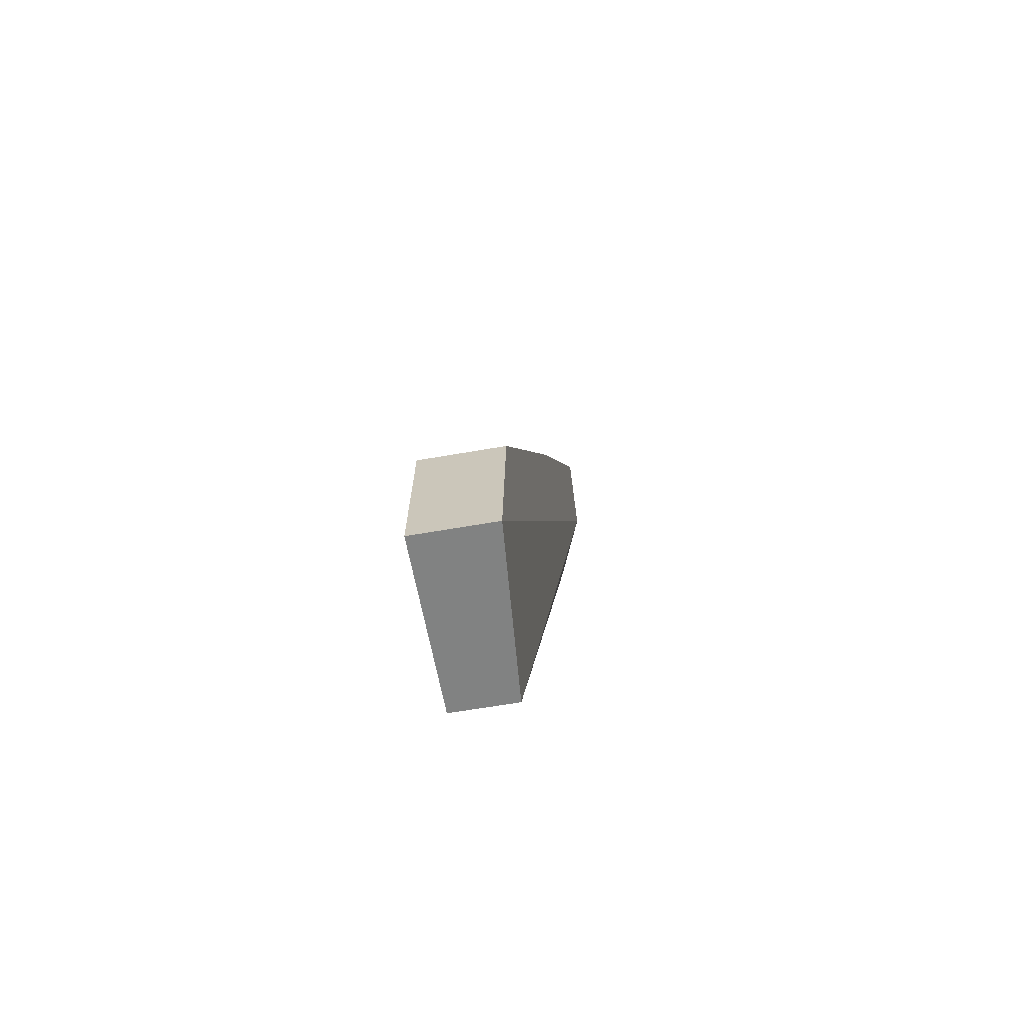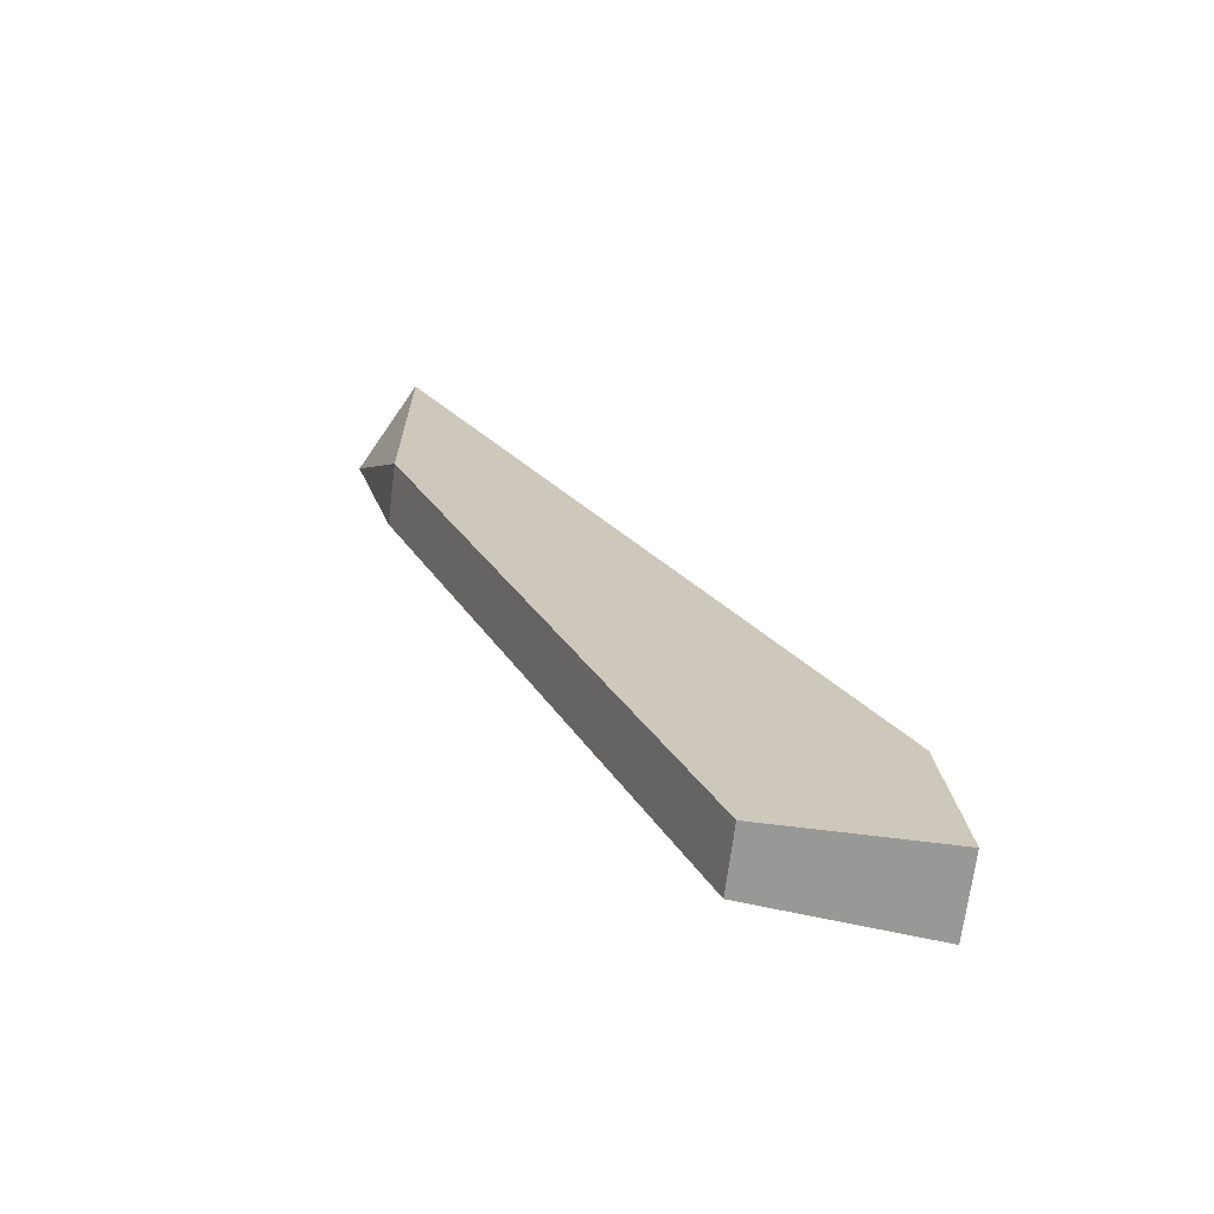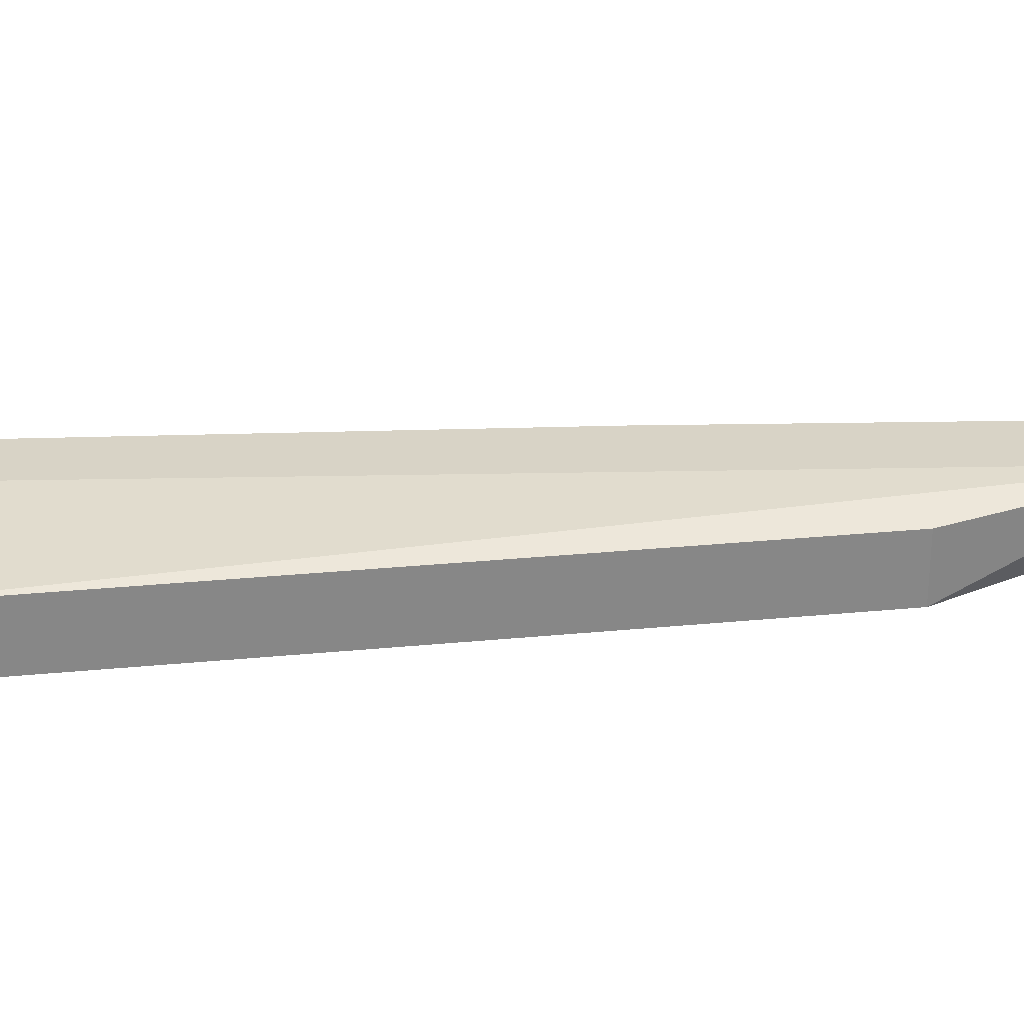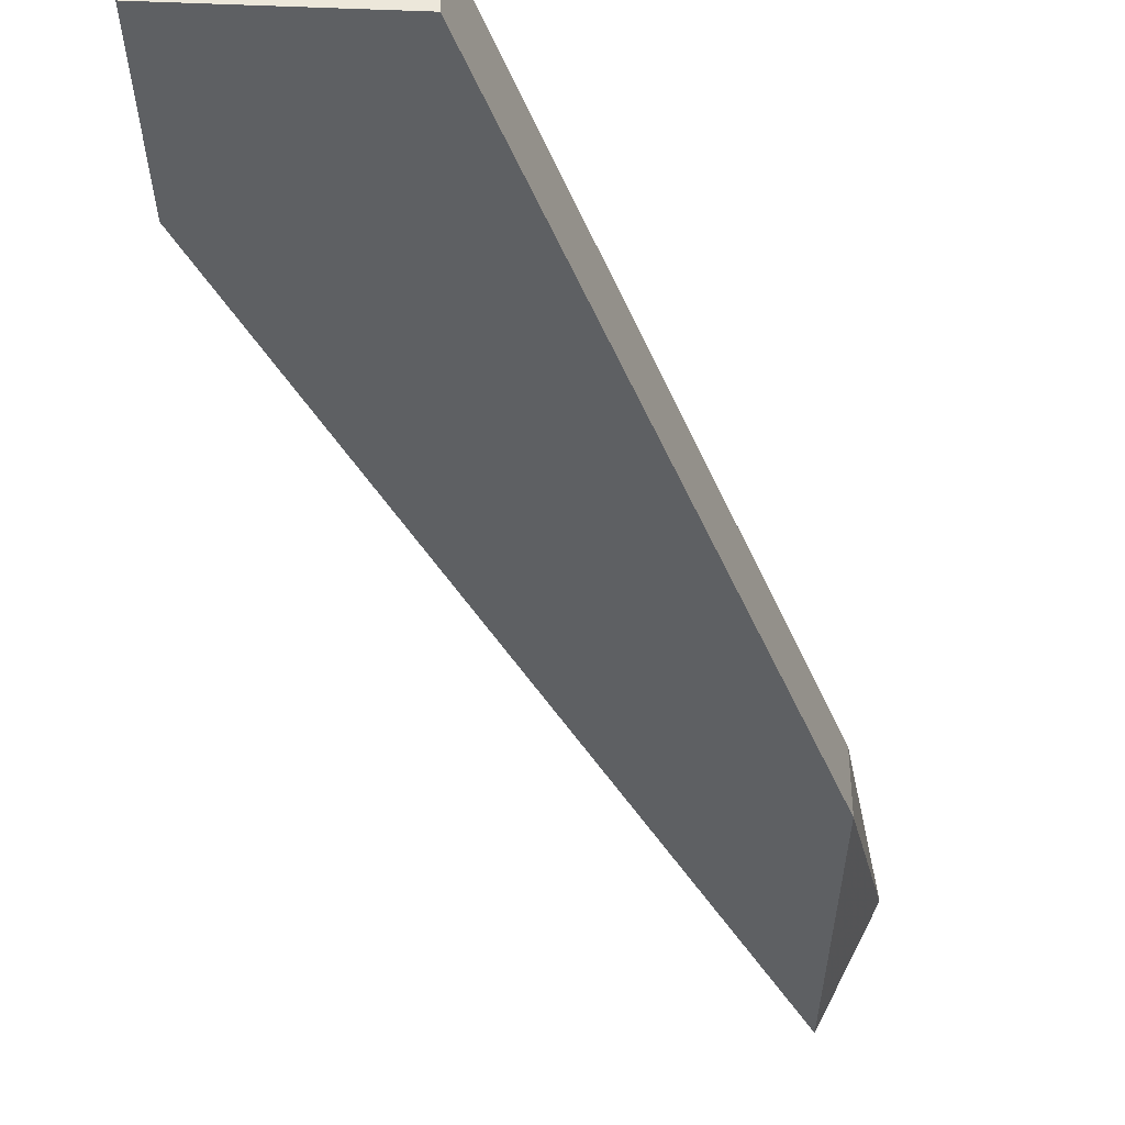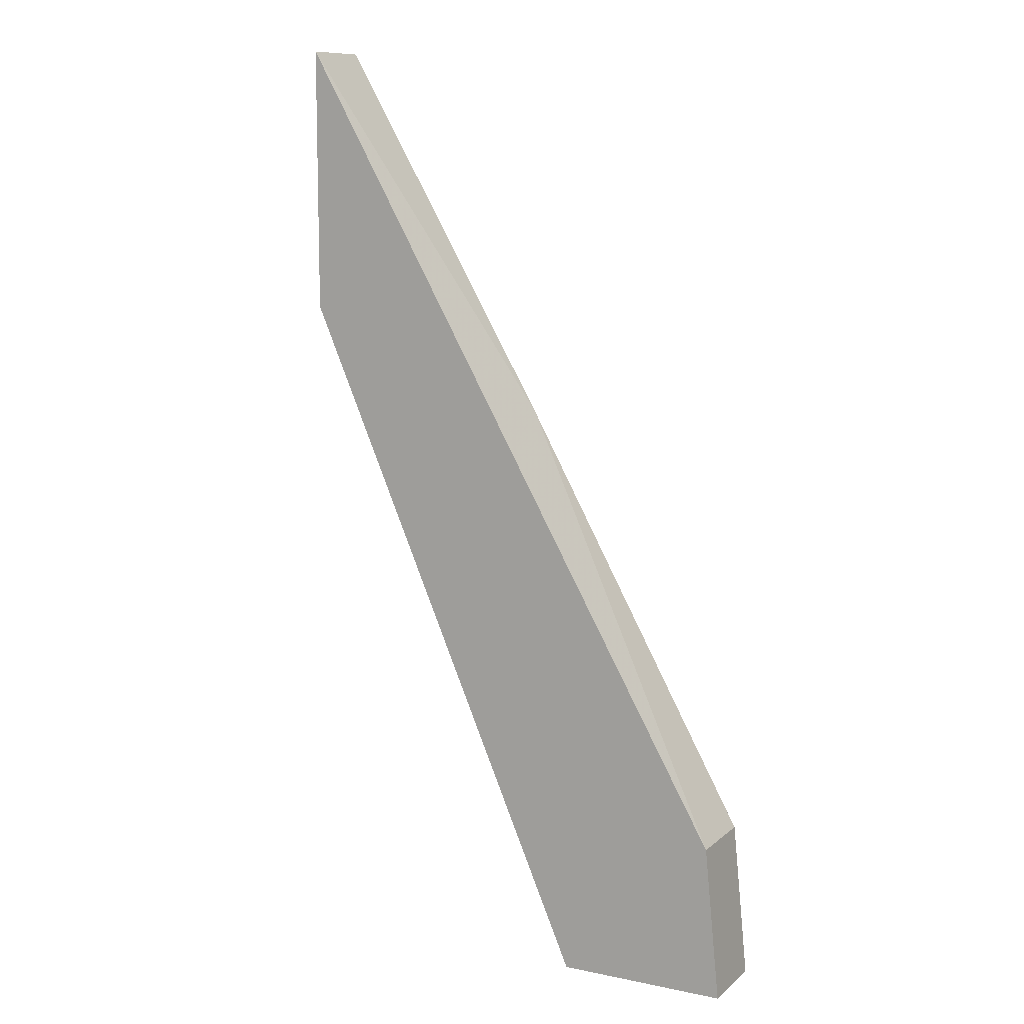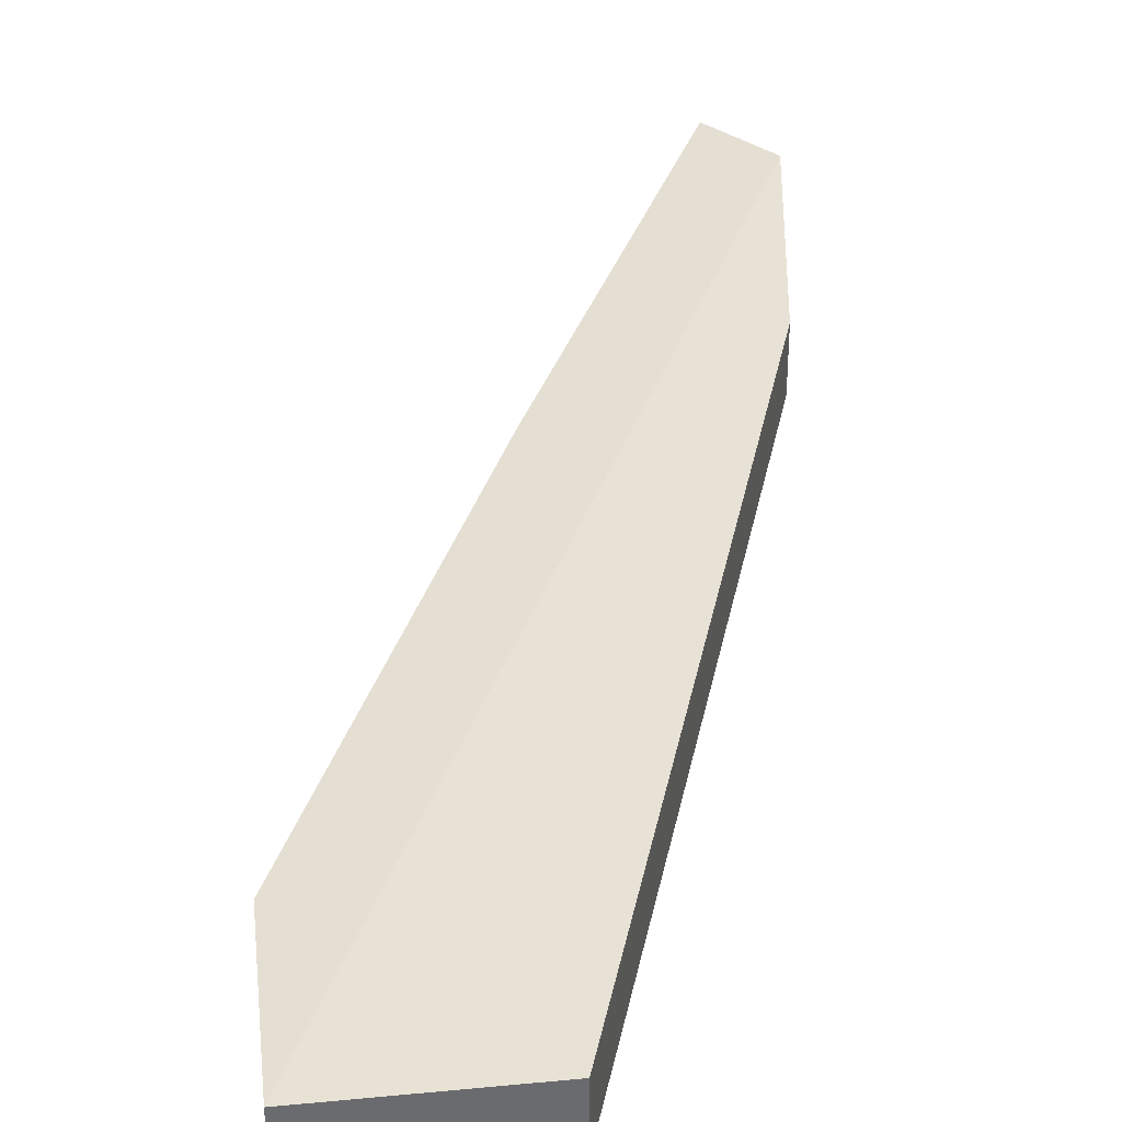
<metadata>
{"format":"obj","ext":"obj","renderer":"f3d","projection":"perspective","resolution":1024,"background":"white","views":[{"elev":-60.6,"azim":-79.7,"up":"+Y"},{"elev":-68.5,"azim":172.8,"up":"+Y"},{"elev":28.1,"azim":58.2,"up":"+Z"},{"elev":-42.1,"azim":-2.5,"up":"+Z"},{"elev":10.3,"azim":-152.2,"up":"+Y"},{"elev":37.0,"azim":-12.0,"up":"+Z"}]}
</metadata>
<code>
o convex_21
v 0.2363 0.1093 0.008231
v 0.1924 0.007834 -0.005487
v 0.1924 0.007834 0.008231
v 0.2226 0.007834 -0.005487
v 0.2747 0.1752 -0.005487
v 0.2829 0.1642 0.008231
v 0.2226 0.007834 0.005485
v 0.2747 0.1285 -0.005487
v 0.1951 0.03528 -0.005487
v 0.2747 0.1752 0.008231
v 0.1951 0.03528 0.008231
v 0.2747 0.1285 0.005485
f 7 8 12
f 3 2 4
f 4 2 5
f 1 3 6
f 3 4 7
f 6 3 7
f 4 5 8
f 5 6 8
f 7 4 8
f 2 3 9
f 1 5 9
f 5 2 9
f 5 1 10
f 1 6 10
f 6 5 10
f 3 1 11
f 1 9 11
f 9 3 11
f 6 7 12
f 8 6 12

</code>
